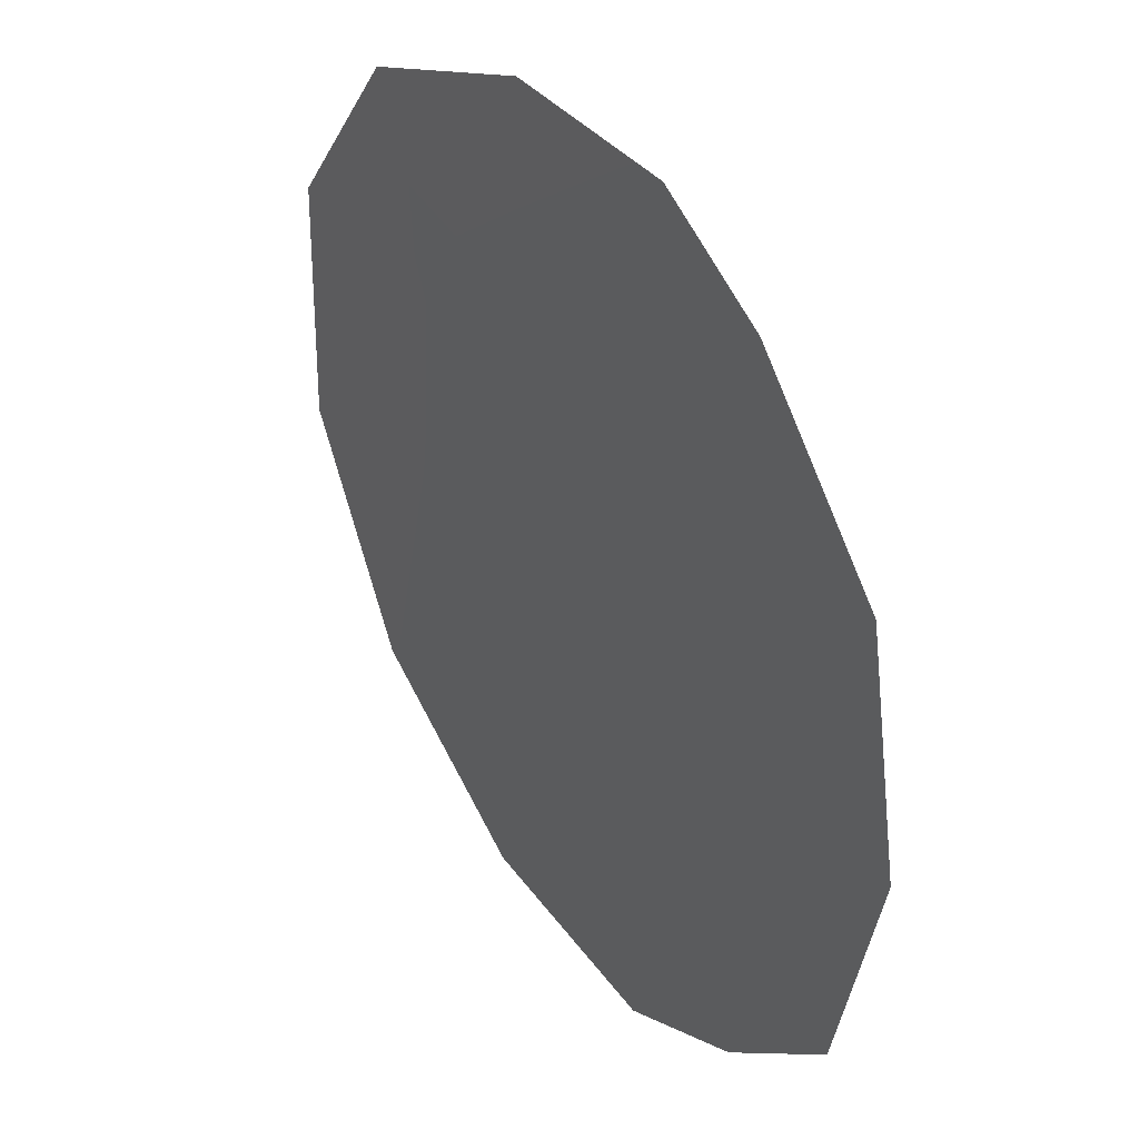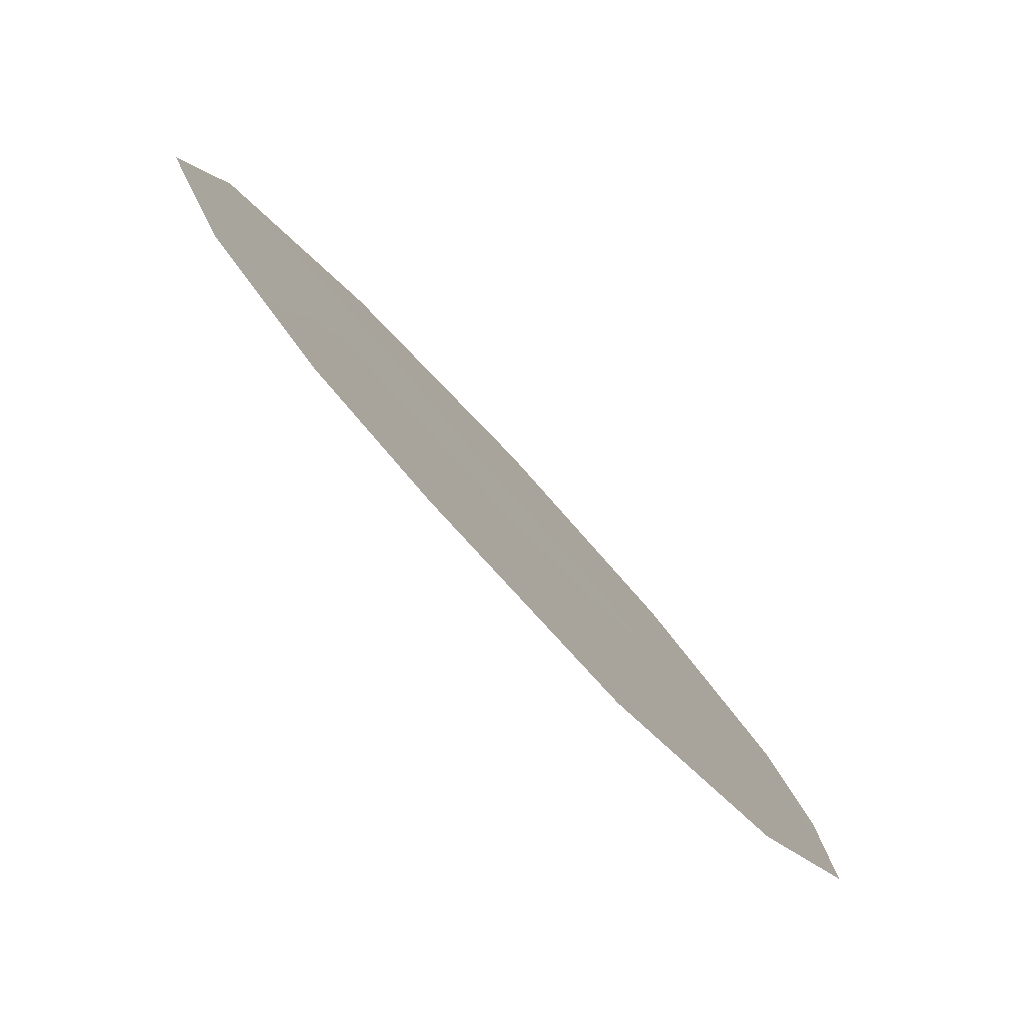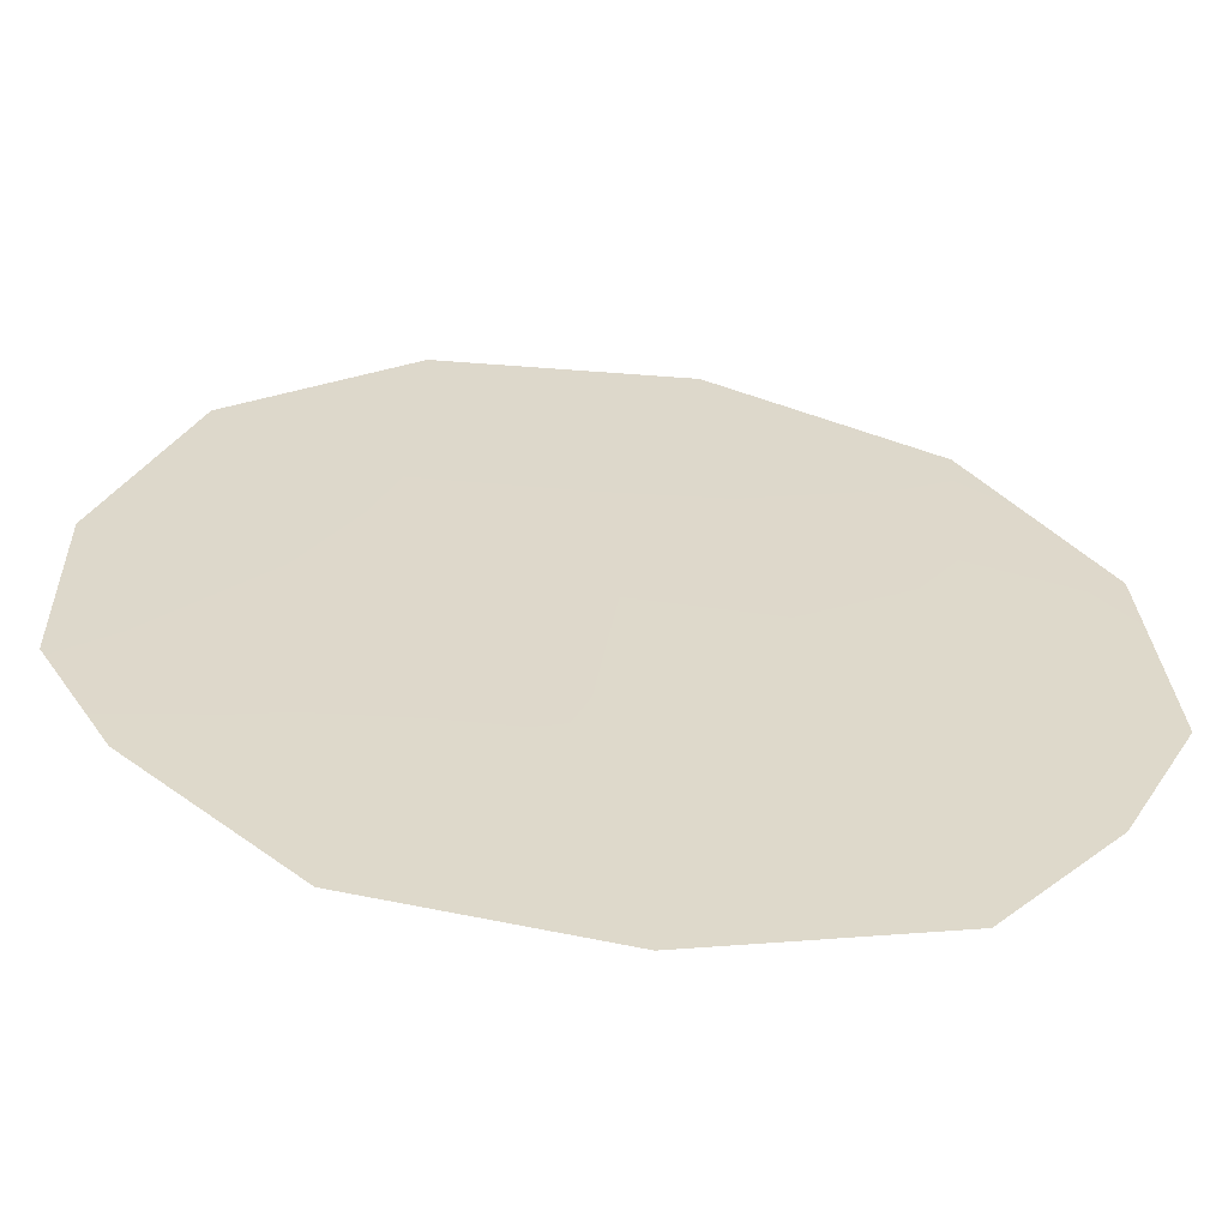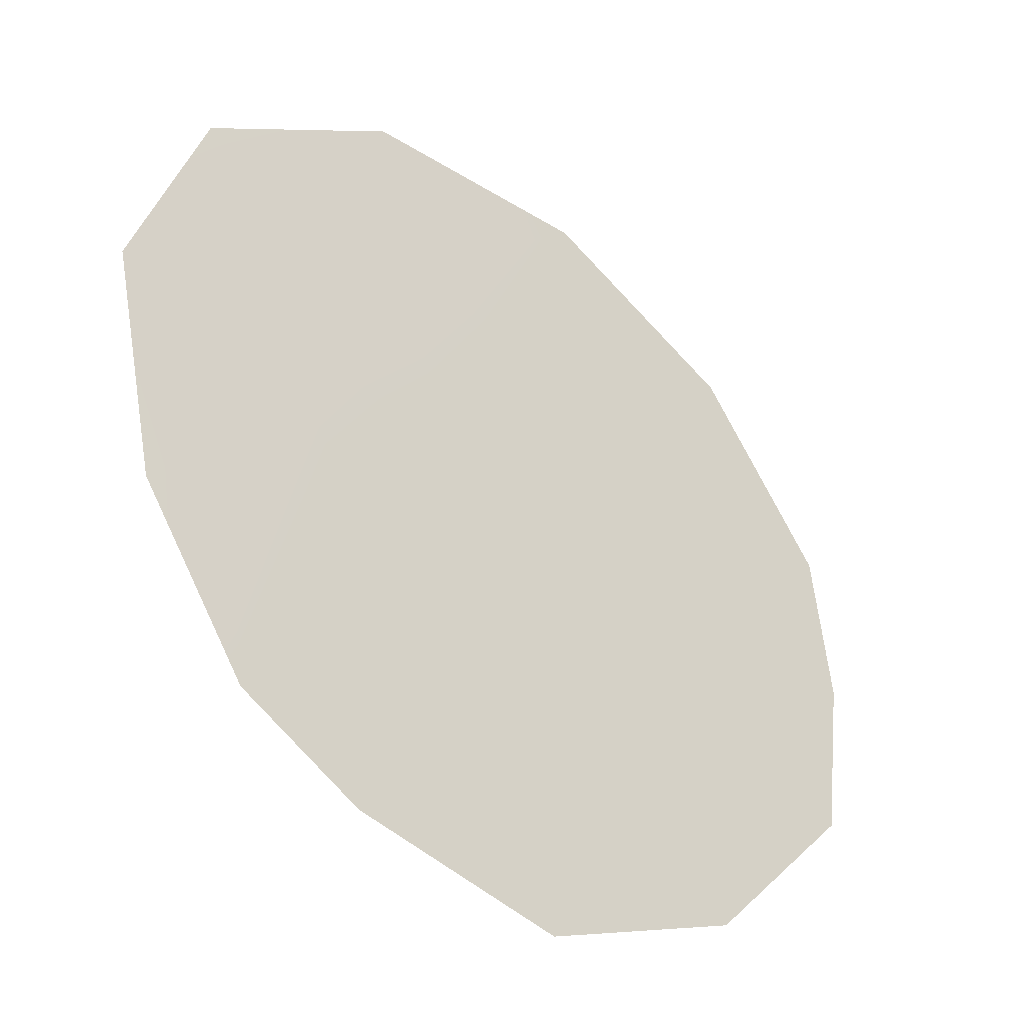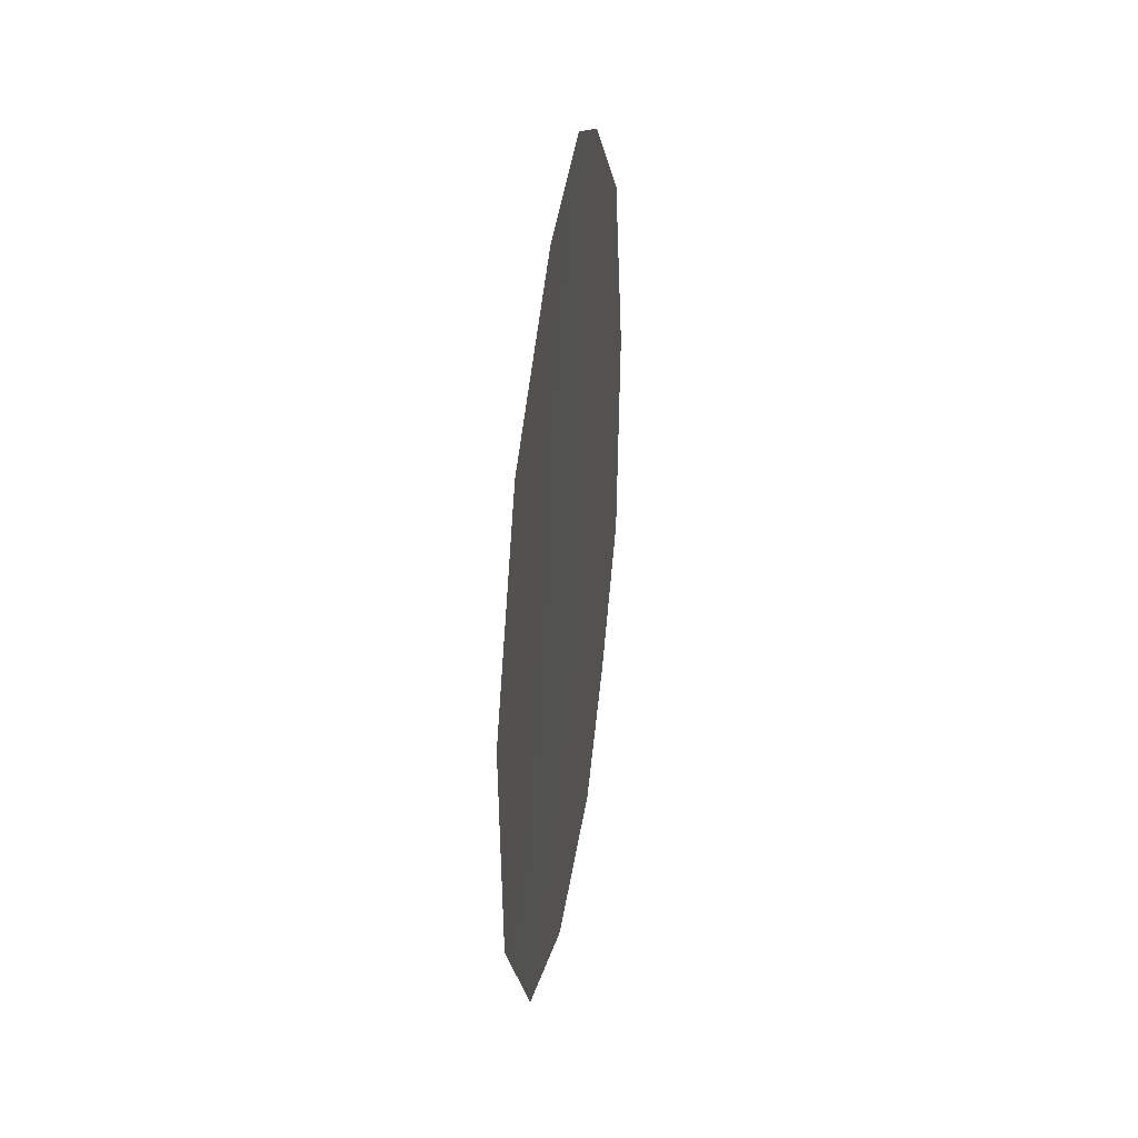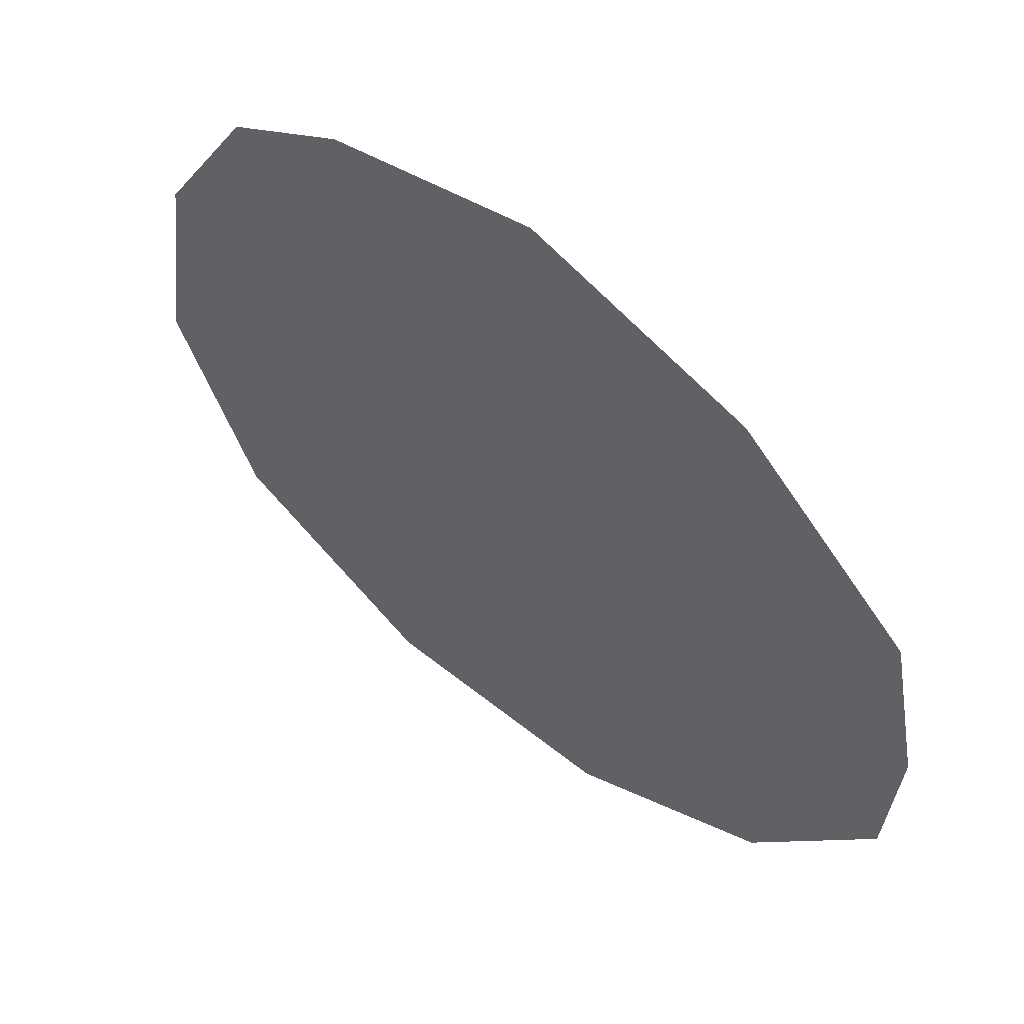
<metadata>
{"format":"obj","ext":"obj","renderer":"f3d","projection":"perspective","resolution":1024,"background":"white","views":[{"elev":-49.5,"azim":178.3,"up":"+Z"},{"elev":-25.9,"azim":-152.2,"up":"+Z"},{"elev":-24.8,"azim":-96.0,"up":"+Z"},{"elev":9.8,"azim":-143.3,"up":"+Z"},{"elev":38.0,"azim":42.0,"up":"+Y"},{"elev":-76.2,"azim":-139.4,"up":"+Z"}]}
</metadata>
<code>
v -71.4 21.23 68.54
v -70.24 20.93 70.26
v -72.82 18.08 66.4
v -71.31 16.03 68.6
v -71.14 25.03 68.98
v -70.04 16.09 70.49
v -72.76 22.85 66.55
v -68.08 22.02 73.44
v -68.8 23.95 72.39
v -68.87 17.27 72.23
v -72.11 16.85 67.43
v -70.91 19.29 69.25
v -69.92 23.88 70.75
v -70.02 24.94 70.61
v -71.71 23.09 68.11
v -71.86 24.4 67.9
v -70.46 17.63 69.91
v -73.07 20.51 66.06
v -69.3 22.38 71.66
v -69.69 18.55 71.04
v -69.06 20.48 71.99
v -68.11 19.46 73.36
v -72.26 21.49 67.27
v -72.05 19.59 67.56
v -71.47 17.84 68.41
v -70.49 22.8 69.91
f 15 7 16
f 11 3 25
f 2 12 1
f 1 24 23
f 23 24 18
f 13 14 9
f 1 12 24
f 12 25 24
f 11 25 4
f 26 15 5
f 16 5 15
f 14 13 5
f 21 2 19
f 4 17 6
f 1 23 15
f 1 26 2
f 19 26 13
f 13 26 5
f 18 7 23
f 26 1 15
f 19 9 8
f 10 6 17
f 21 19 8
f 21 10 20
f 23 7 15
f 18 24 3
f 19 13 9
f 22 21 8
f 4 25 17
f 25 3 24
f 22 10 21
f 2 20 12
f 17 12 20
f 2 26 19
f 20 2 21
f 17 25 12
f 20 10 17

</code>
